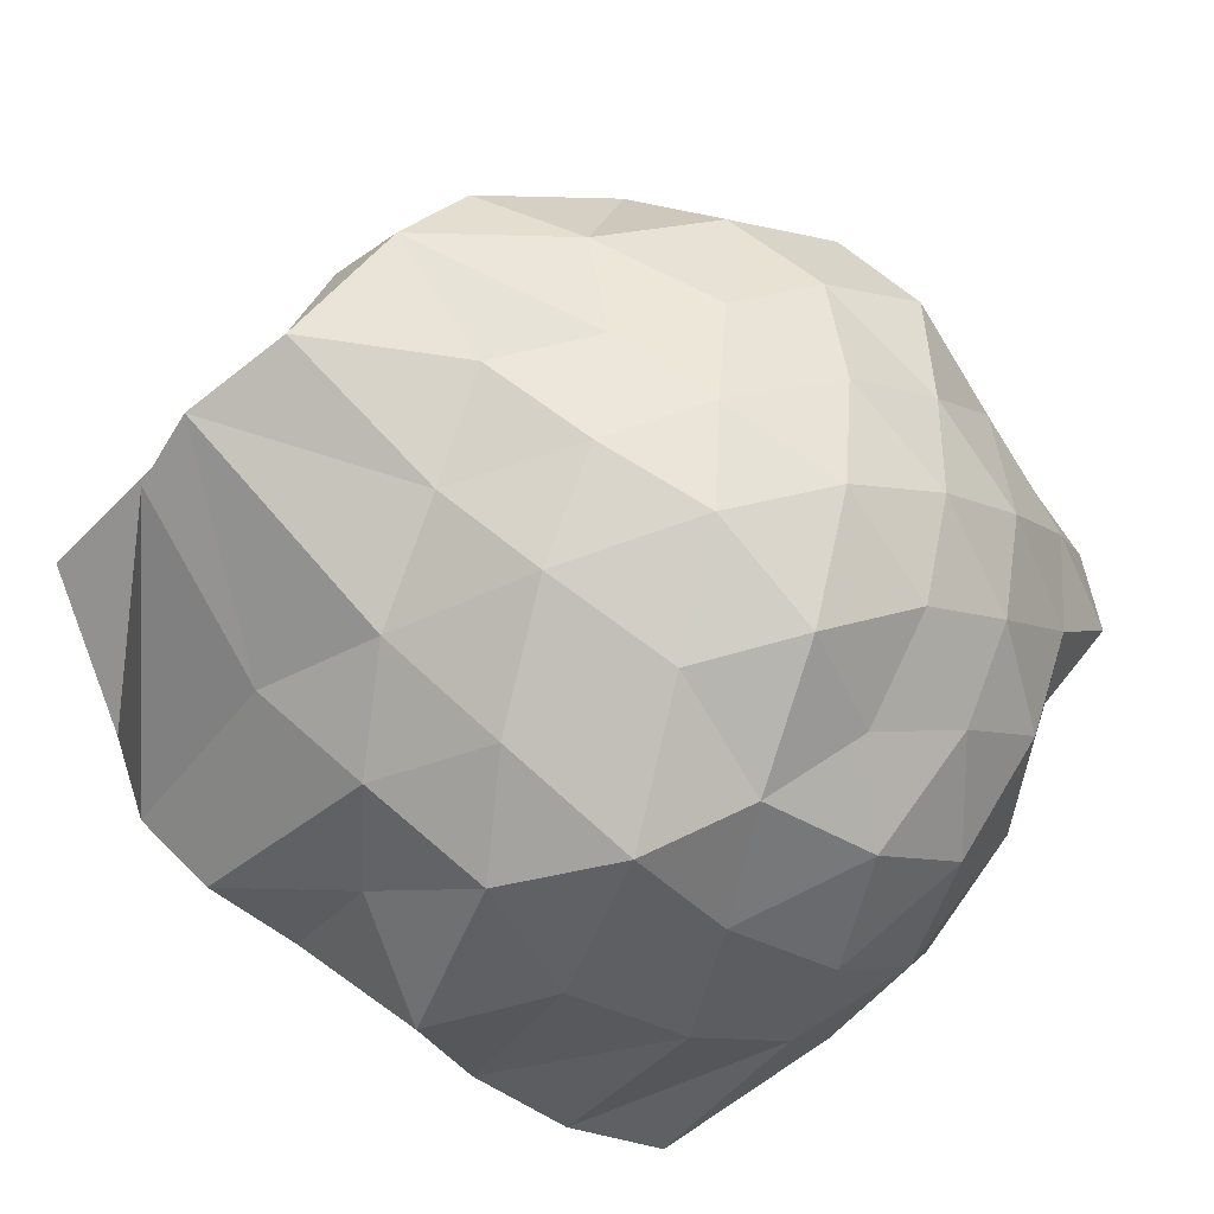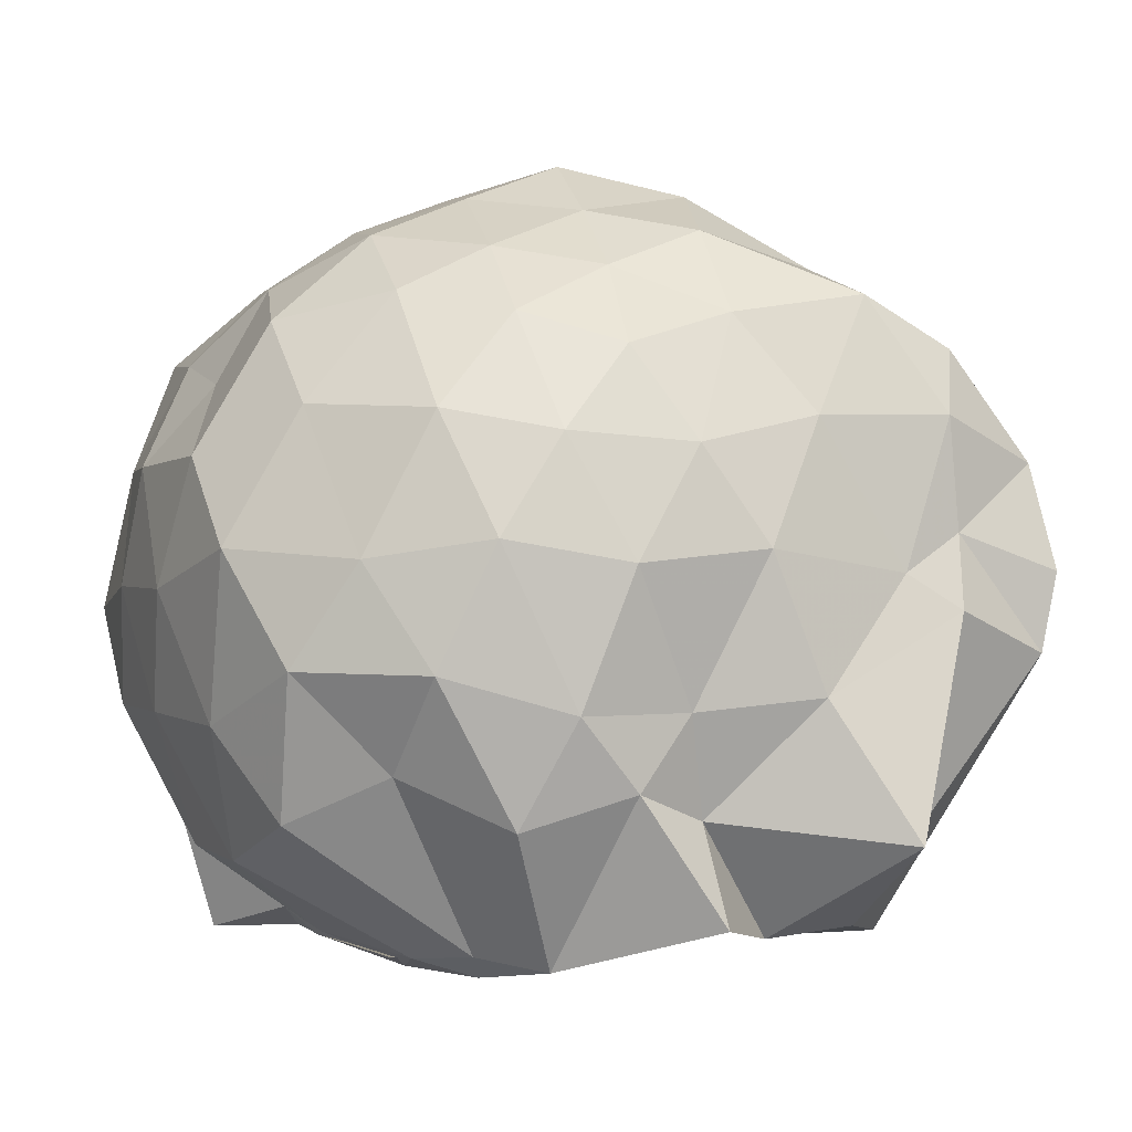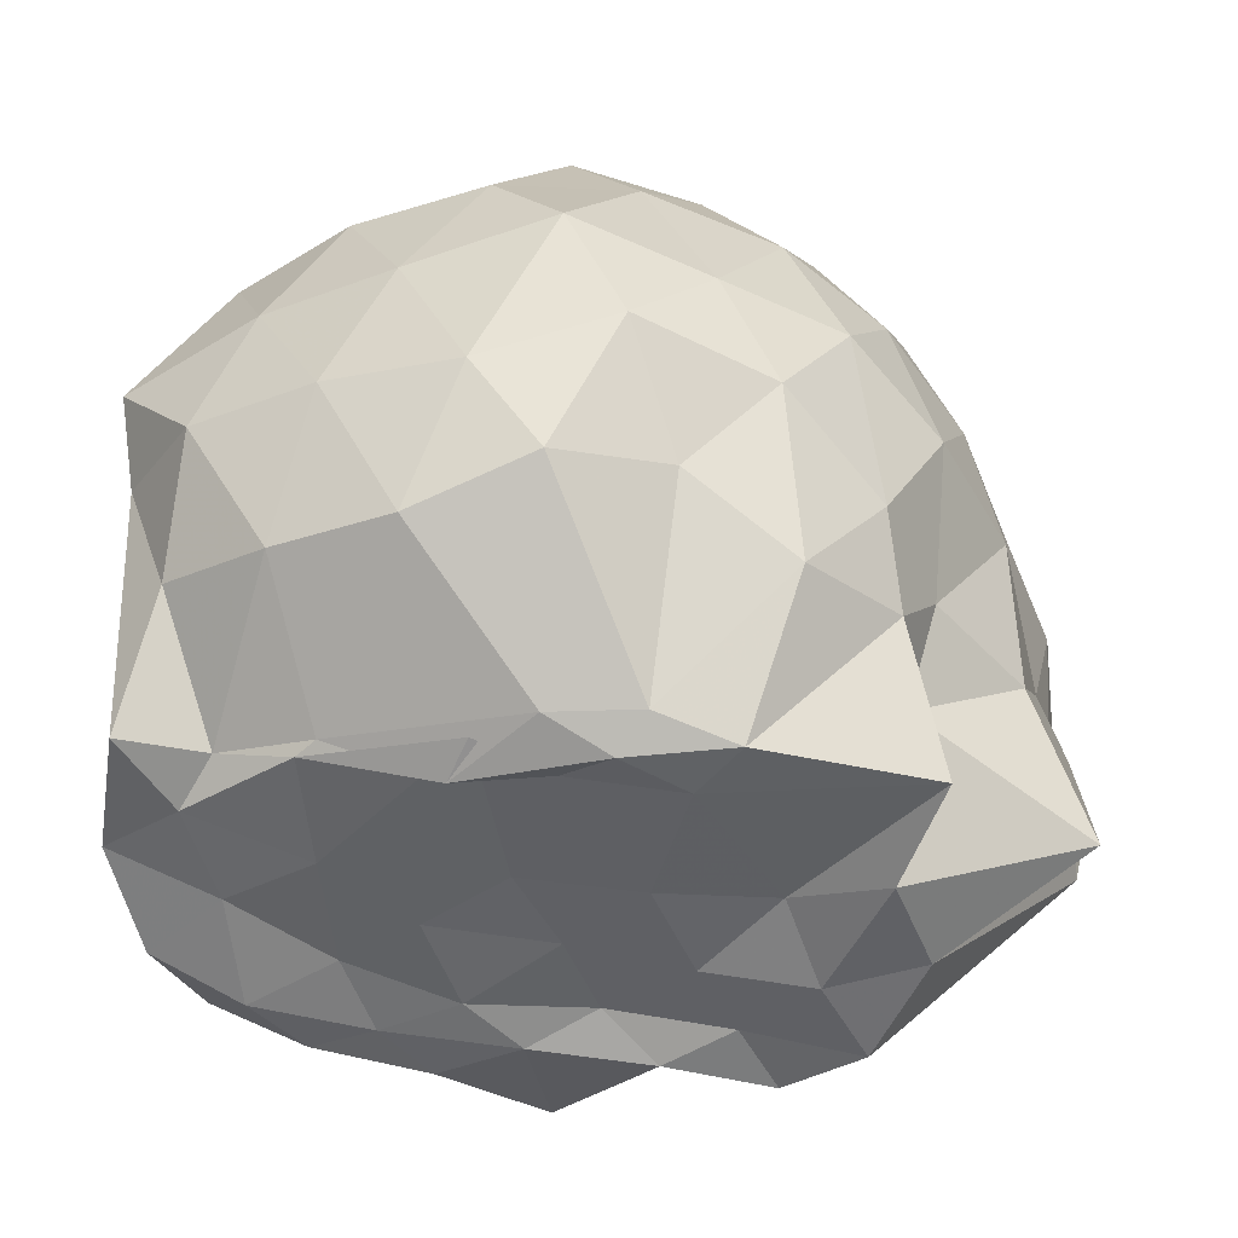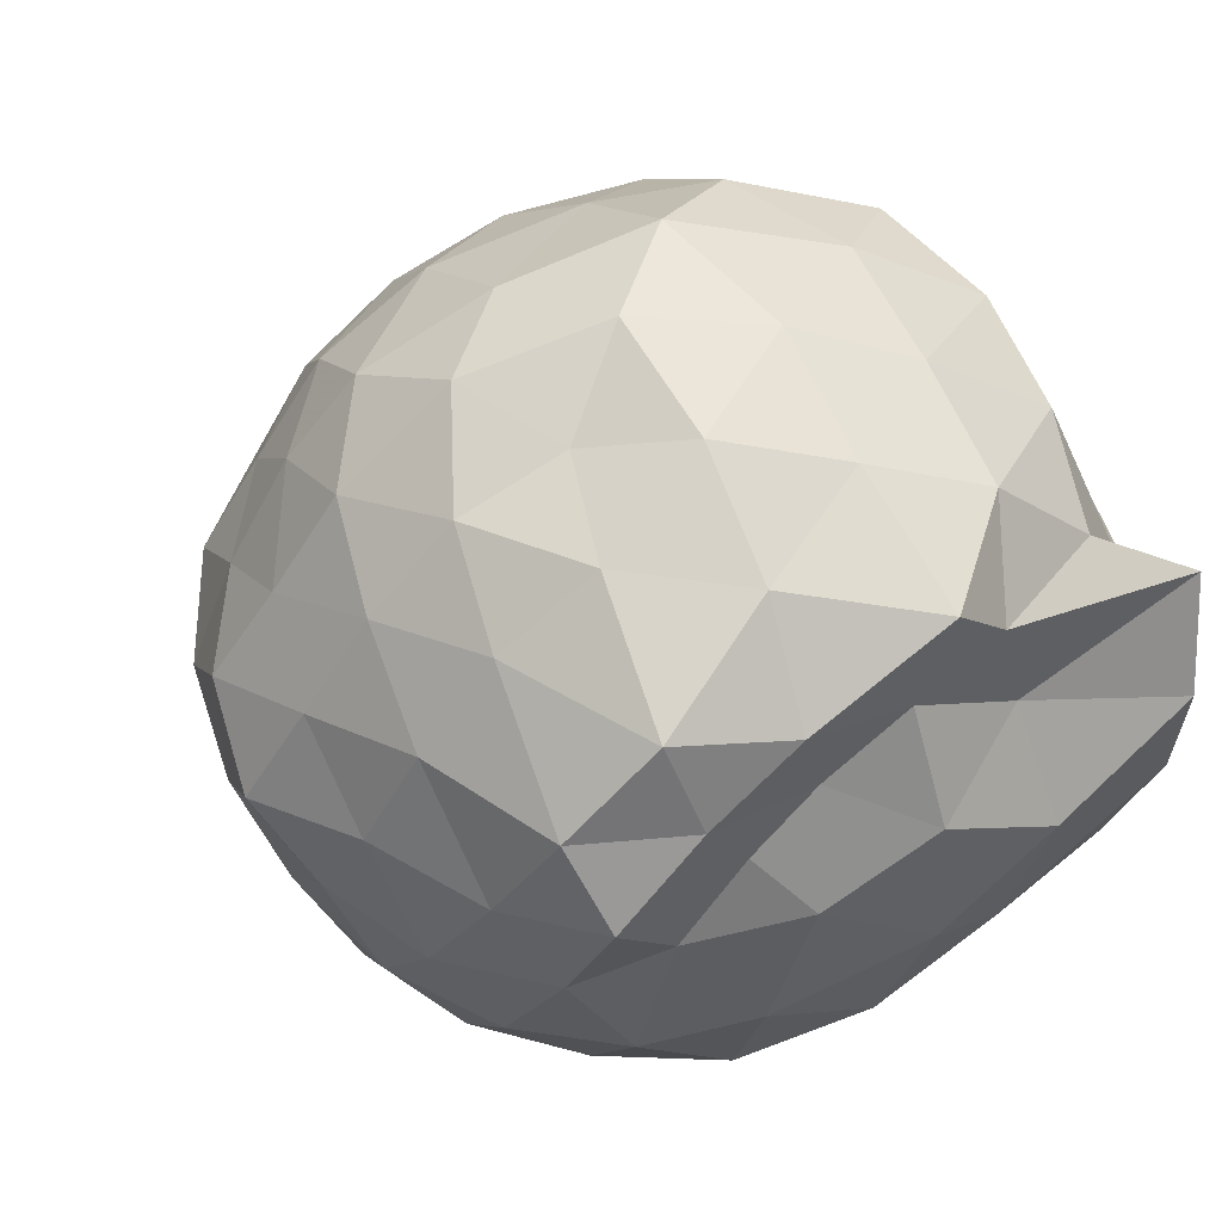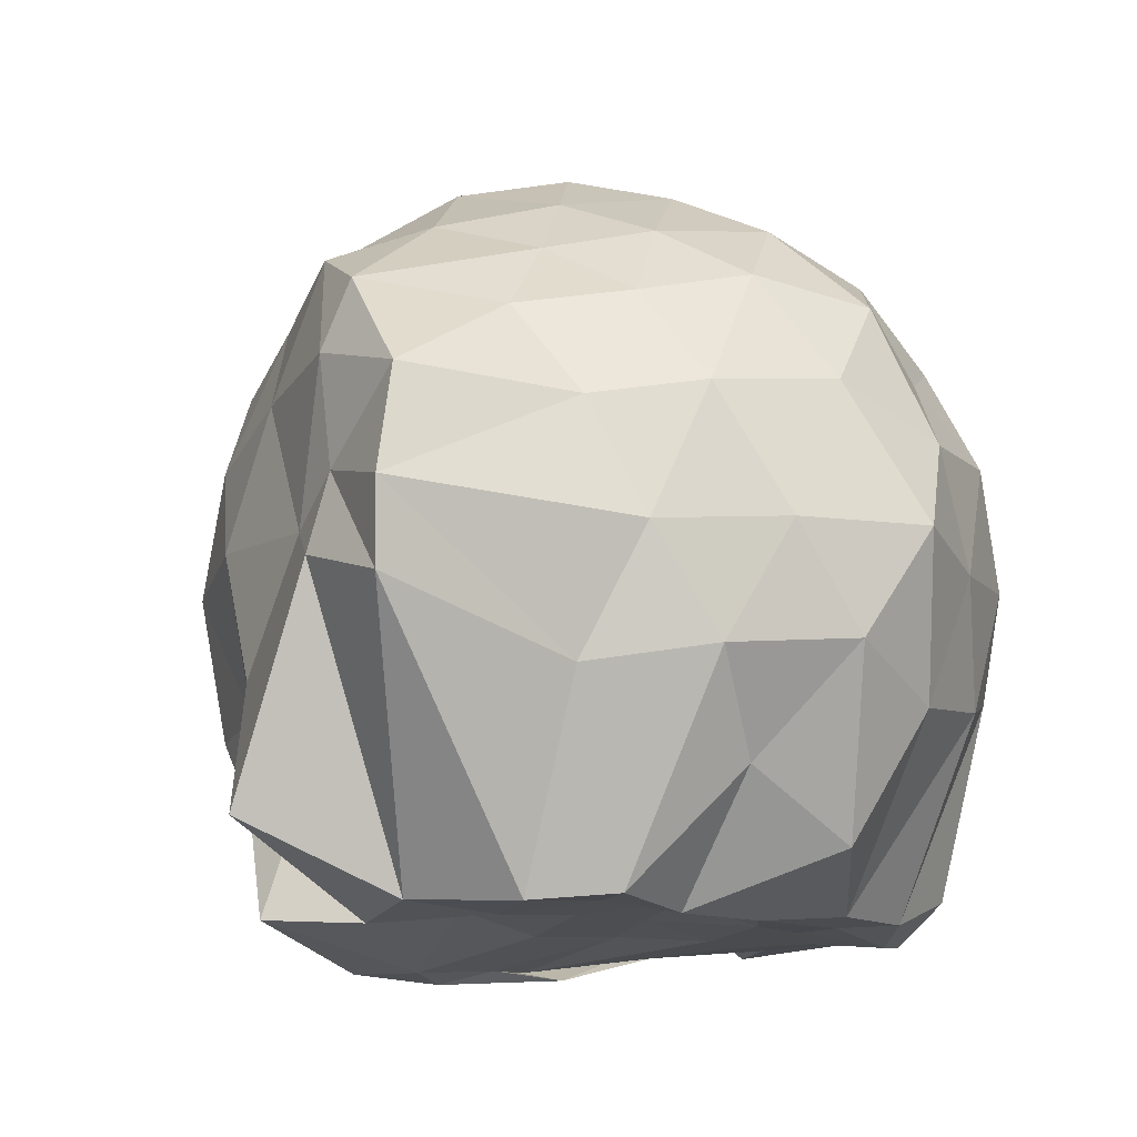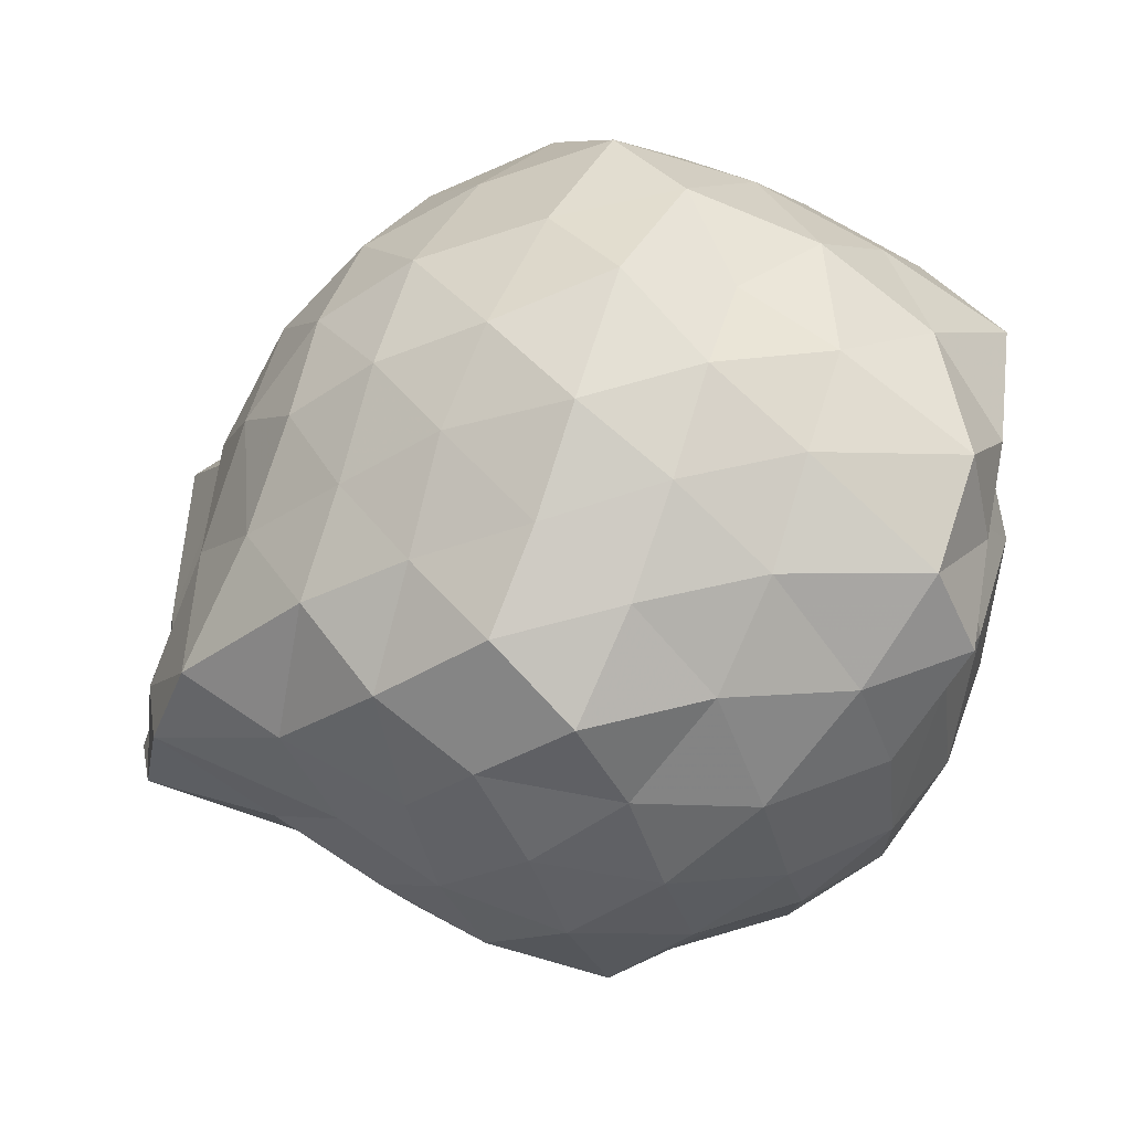
<metadata>
{"format":"obj","ext":"obj","renderer":"f3d","projection":"perspective","resolution":1024,"background":"white","views":[{"elev":-67.5,"azim":-39.4,"up":"+Y"},{"elev":-7.0,"azim":-139.3,"up":"+Z"},{"elev":35.5,"azim":-175.8,"up":"+Y"},{"elev":36.4,"azim":54.2,"up":"+Y"},{"elev":-12.6,"azim":-44.7,"up":"+Z"},{"elev":19.6,"azim":2.7,"up":"+Y"}]}
</metadata>
<code>
v -2.43 -0.359 0.3861
v -2.35 -0.3528 -1.441
v -1.594 -0.2603 -0.257
v -1.555 -0.1032 -0.1208
v -1.601 0.1102 -0.04934
v -1.889 0.3182 -0.1158
v -2.11 0.4334 -0.2025
v -2.359 0.4984 -0.09937
v -2.637 0.3888 -0.05026
v -2.887 0.2783 -0.1115
v -3.084 0.1353 -0.1879
v -3.173 -0.1105 -0.0932
v -3.318 -0.4107 -0.02441
v -3.41 -0.6121 -0.1308
v -3.147 -0.8223 -0.1773
v -2.903 -0.9648 -0.1233
v -2.654 -1.076 -0.05735
v -2.374 -1.178 -0.09678
v -2.129 -1.105 -0.2133
v -1.935 -0.9835 -0.1192
v -1.738 -0.7869 -0.09427
v -1.631 -0.4391 -0.1142
v -1.582 -0.1431 -0.4181
v -1.513 0.05879 -0.3182
v -1.672 0.2992 -0.3445
v -1.924 0.4871 -0.381
v -2.222 0.6033 -0.3995
v -2.522 0.5543 -0.3115
v -2.82 0.4499 -0.3399
v -3.042 0.2958 -0.393
v -3.217 0.0559 -0.4076
v -3.317 -0.2342 -0.3214
v -3.445 -0.5546 -0.2935
v -3.479 -0.8287 -0.3736
v -3.079 -0.9777 -0.3949
v -2.847 -1.127 -0.3463
v -2.542 -1.227 -0.3053
v -2.253 -1.267 -0.407
v -1.955 -1.154 -0.3899
v -1.74 -0.975 -0.3508
v -1.599 -0.7203 -0.3209
v -1.532 -0.4284 -0.389
v -1.528 0.000985 -0.5984
v -1.479 0.2195 -0.653
v -1.772 0.4141 -0.6381
v -2.066 0.5601 -0.6797
v -2.39 0.6654 -0.6251
v -2.698 0.5525 -0.6632
v -2.964 0.4133 -0.6282
v -3.162 0.2002 -0.6759
v -3.309 -0.07238 -0.6307
v -3.399 -0.4419 -0.6569
v -3.441 -0.5902 -0.5556
v -3.537 -0.8475 -0.6256
v -2.994 -1.086 -0.6669
v -2.71 -1.237 -0.64
v -2.389 -1.351 -0.6272
v -2.11 -1.233 -0.6762
v -1.822 -1.099 -0.6565
v -1.622 -0.8891 -0.6339
v -1.497 -0.6149 -0.6803
v -1.455 -0.2802 -0.638
v -1.517 0.09378 -0.8167
v -1.665 0.3113 -0.9047
v -1.938 0.4499 -0.9429
v -2.238 0.5498 -0.9941
v -2.537 0.6048 -0.8949
v -2.835 0.469 -0.9116
v -3.047 0.2494 -0.994
v -3.155 0.01194 -0.9777
v -3.348 -0.2116 -0.9425
v -3.473 -0.5553 -0.736
v -3.51 -0.8191 -0.8139
v -3.09 -0.9671 -0.9662
v -2.84 -1.149 -0.9158
v -2.548 -1.283 -0.8853
v -2.264 -1.227 -0.9939
v -1.965 -1.125 -0.9578
v -1.736 -0.9772 -0.8944
v -1.576 -0.7447 -0.9317
v -1.479 -0.4587 -0.9805
v -1.571 -0.1604 -0.9187
v -1.647 0.1063 -1.154
v -1.874 0.261 -1.24
v -2.137 0.3842 -1.284
v -2.404 0.493 -1.213
v -2.649 0.4009 -1.113
v -2.894 0.2763 -1.235
v -3.086 0.1028 -1.152
v -3.104 -0.08601 -1.204
v -3.496 -0.3517 -1.261
v -3.176 -0.5368 -1.427
v -3.062 -0.7833 -1.438
v -2.885 -0.9009 -1.419
v -2.673 -1.068 -1.142
v -2.407 -1.118 -1.302
v -2.177 -0.909 -1.421
v -1.919 -0.8531 -1.419
v -1.703 -0.8108 -1.348
v -1.61 -0.6005 -1.436
v -1.538 -0.3518 -1.409
v -1.585 -0.06283 -1.43
v -1.591 -0.2925 0.06393
v -1.681 -0.09573 0.1259
v -1.959 0.152 0.08041
v -2.169 0.3276 0.02654
v -2.443 0.2731 0.1226
v -2.728 0.1848 0.071
v -2.952 0.04524 0.01829
v -3.028 -0.1854 0.1263
v -3.09 -0.5157 0.08404
v -2.973 -0.7414 0.008219
v -2.746 -0.871 0.07172
v -2.46 -0.9562 0.118
v -2.181 -0.9959 0.0337
v -1.975 -0.8252 0.07178
v -1.76 -0.5513 0.0647
v -1.837 -0.3403 0.1831
v -2.031 -0.07127 0.2144
v -2.239 0.1218 0.1873
v -2.52 0.04163 0.2388
v -2.788 -0.06233 0.1881
v -2.86 -0.3419 0.2606
v -2.806 -0.6271 0.1801
v -2.536 -0.7262 0.238
v -2.245 -0.7952 0.1928
v -2.036 -0.6014 0.2095
v -2.14 -0.3226 0.2829
v -2.32 -0.1114 0.2979
v -2.61 -0.1782 0.3438
v -2.647 -0.4943 0.3118
v -2.322 -0.5632 0.2879
v -1.77 -0.1264 -1.383
v -1.985 -0.0363 -1.44
v -2.417 0.09888 -1.5
v -2.619 0.113 -1.496
v -2.799 0.06127 -1.529
v -3.186 -0.07294 -1.439
v -3.093 -0.3209 -1.456
v -2.96 -0.5984 -1.447
v -2.798 -0.7469 -1.417
v -2.643 -0.8373 -1.439
v -2.366 -0.8121 -1.435
v -2.066 -0.7866 -1.43
v -1.805 -0.7124 -1.455
v -1.772 -0.4574 -1.427
v -1.703 -0.2383 -1.426
v -1.943 -0.07336 -1.45
v -2.241 -0.06319 -1.521
v -2.561 0.03222 -1.542
v -2.705 -0.05635 -1.527
v -2.882 -0.392 -1.418
v -2.713 -0.5819 -1.431
v -2.519 -0.7231 -1.398
v -2.243 -0.7003 -1.431
v -1.996 -0.6062 -1.424
v -1.97 -0.3371 -1.446
v -2.284 0.03198 -1.499
v -2.451 -0.04361 -1.507
v -2.622 -0.3616 -1.458
v -2.446 -0.5365 -1.42
v -2.167 -0.4812 -1.447
f 3 23 4
f 4 23 24
f 4 24 5
f 5 24 25
f 5 25 6
f 6 25 26
f 6 26 7
f 7 26 27
f 7 27 8
f 8 27 28
f 8 28 9
f 9 28 29
f 9 29 10
f 10 29 30
f 10 30 11
f 11 30 31
f 11 31 12
f 12 31 32
f 12 32 13
f 13 32 33
f 13 33 14
f 14 33 34
f 14 34 15
f 15 34 35
f 15 35 16
f 16 35 36
f 16 36 17
f 17 36 37
f 17 37 18
f 18 37 38
f 18 38 19
f 19 38 39
f 19 39 20
f 20 39 40
f 20 40 21
f 21 40 41
f 21 41 22
f 22 41 42
f 22 42 3
f 3 42 23
f 23 43 24
f 24 43 44
f 24 44 25
f 25 44 45
f 25 45 26
f 26 45 46
f 26 46 27
f 27 46 47
f 27 47 28
f 28 47 48
f 28 48 29
f 29 48 49
f 29 49 30
f 30 49 50
f 30 50 31
f 31 50 51
f 31 51 32
f 32 51 52
f 32 52 33
f 33 52 53
f 33 53 34
f 34 53 54
f 34 54 35
f 35 54 55
f 35 55 36
f 36 55 56
f 36 56 37
f 37 56 57
f 37 57 38
f 38 57 58
f 38 58 39
f 39 58 59
f 39 59 40
f 40 59 60
f 40 60 41
f 41 60 61
f 41 61 42
f 42 61 62
f 42 62 23
f 23 62 43
f 43 63 44
f 44 63 64
f 44 64 45
f 45 64 65
f 45 65 46
f 46 65 66
f 46 66 47
f 47 66 67
f 47 67 48
f 48 67 68
f 48 68 49
f 49 68 69
f 49 69 50
f 50 69 70
f 50 70 51
f 51 70 71
f 51 71 52
f 52 71 72
f 52 72 53
f 53 72 73
f 53 73 54
f 54 73 74
f 54 74 55
f 55 74 75
f 55 75 56
f 56 75 76
f 56 76 57
f 57 76 77
f 57 77 58
f 58 77 78
f 58 78 59
f 59 78 79
f 59 79 60
f 60 79 80
f 60 80 61
f 61 80 81
f 61 81 62
f 62 81 82
f 62 82 43
f 43 82 63
f 63 83 64
f 64 83 84
f 64 84 65
f 65 84 85
f 65 85 66
f 66 85 86
f 66 86 67
f 67 86 87
f 67 87 68
f 68 87 88
f 68 88 69
f 69 88 89
f 69 89 70
f 70 89 90
f 70 90 71
f 71 90 91
f 71 91 72
f 72 91 92
f 72 92 73
f 73 92 93
f 73 93 74
f 74 93 94
f 74 94 75
f 75 94 95
f 75 95 76
f 76 95 96
f 76 96 77
f 77 96 97
f 77 97 78
f 78 97 98
f 78 98 79
f 79 98 99
f 79 99 80
f 80 99 100
f 80 100 81
f 81 100 101
f 81 101 82
f 82 101 102
f 82 102 63
f 63 102 83
f 103 104 118
f 104 119 118
f 104 105 119
f 105 120 119
f 105 106 120
f 106 107 120
f 107 121 120
f 107 108 121
f 108 122 121
f 108 109 122
f 109 110 122
f 110 123 122
f 110 111 123
f 111 124 123
f 111 112 124
f 112 113 124
f 113 125 124
f 113 114 125
f 114 126 125
f 114 115 126
f 115 116 126
f 116 127 126
f 116 117 127
f 117 118 127
f 117 103 118
f 118 119 128
f 119 129 128
f 119 120 129
f 120 121 129
f 121 130 129
f 121 122 130
f 122 123 130
f 123 131 130
f 123 124 131
f 124 125 131
f 125 132 131
f 125 126 132
f 126 127 132
f 127 128 132
f 127 118 128
f 133 148 134
f 134 148 149
f 134 149 135
f 135 149 150
f 135 150 136
f 136 150 137
f 137 150 151
f 137 151 138
f 138 151 152
f 138 152 139
f 139 152 140
f 140 152 153
f 140 153 141
f 141 153 154
f 141 154 142
f 142 154 143
f 143 154 155
f 143 155 144
f 144 155 156
f 144 156 145
f 145 156 146
f 146 156 157
f 146 157 147
f 147 157 148
f 147 148 133
f 148 158 149
f 149 158 159
f 149 159 150
f 150 159 151
f 151 159 160
f 151 160 152
f 152 160 153
f 153 160 161
f 153 161 154
f 154 161 155
f 155 161 162
f 155 162 156
f 156 162 157
f 157 162 158
f 157 158 148
f 3 4 103
f 103 4 104
f 4 5 104
f 104 5 105
f 5 6 105
f 105 6 106
f 6 7 106
f 7 8 106
f 106 8 107
f 8 9 107
f 107 9 108
f 9 10 108
f 108 10 109
f 10 11 109
f 11 12 109
f 109 12 110
f 12 13 110
f 110 13 111
f 13 14 111
f 111 14 112
f 14 15 112
f 15 16 112
f 112 16 113
f 16 17 113
f 113 17 114
f 17 18 114
f 114 18 115
f 18 19 115
f 19 20 115
f 115 20 116
f 20 21 116
f 116 21 117
f 21 22 117
f 117 22 103
f 22 3 103
f 83 133 84
f 84 133 134
f 84 134 85
f 85 134 135
f 85 135 86
f 86 135 136
f 86 136 87
f 87 136 88
f 88 136 137
f 88 137 89
f 89 137 138
f 89 138 90
f 90 138 139
f 90 139 91
f 91 139 92
f 92 139 140
f 92 140 93
f 93 140 141
f 93 141 94
f 94 141 142
f 94 142 95
f 95 142 96
f 96 142 143
f 96 143 97
f 97 143 144
f 97 144 98
f 98 144 145
f 98 145 99
f 99 145 100
f 100 145 146
f 100 146 101
f 101 146 147
f 101 147 102
f 102 147 133
f 102 133 83
f 128 129 1
f 129 130 1
f 130 131 1
f 131 132 1
f 132 128 1
f 159 158 2
f 160 159 2
f 161 160 2
f 162 161 2
f 158 162 2

</code>
